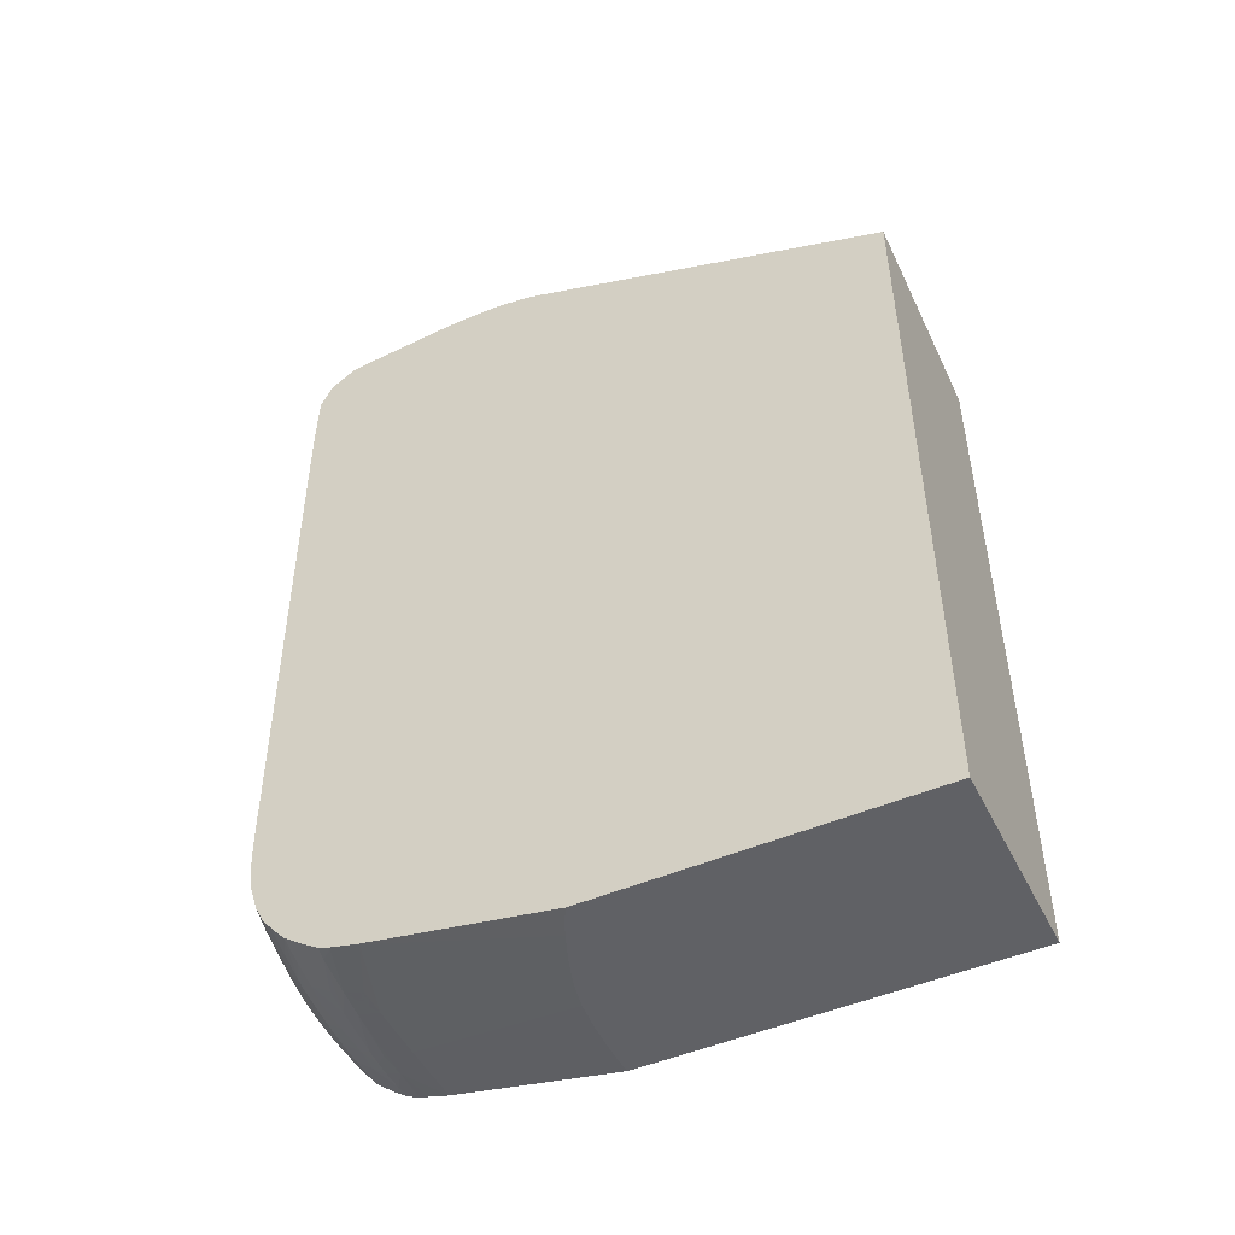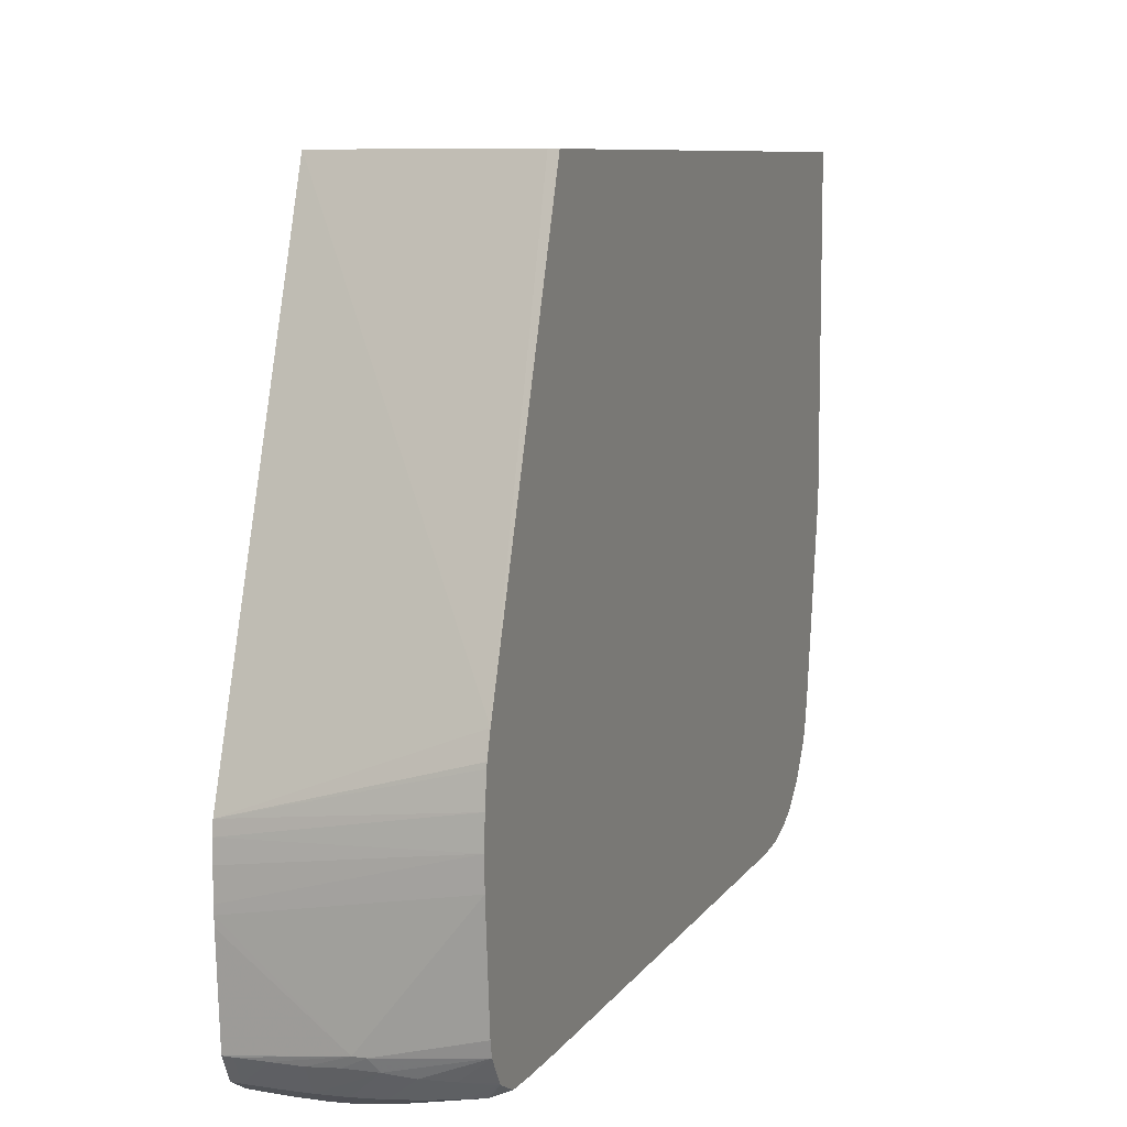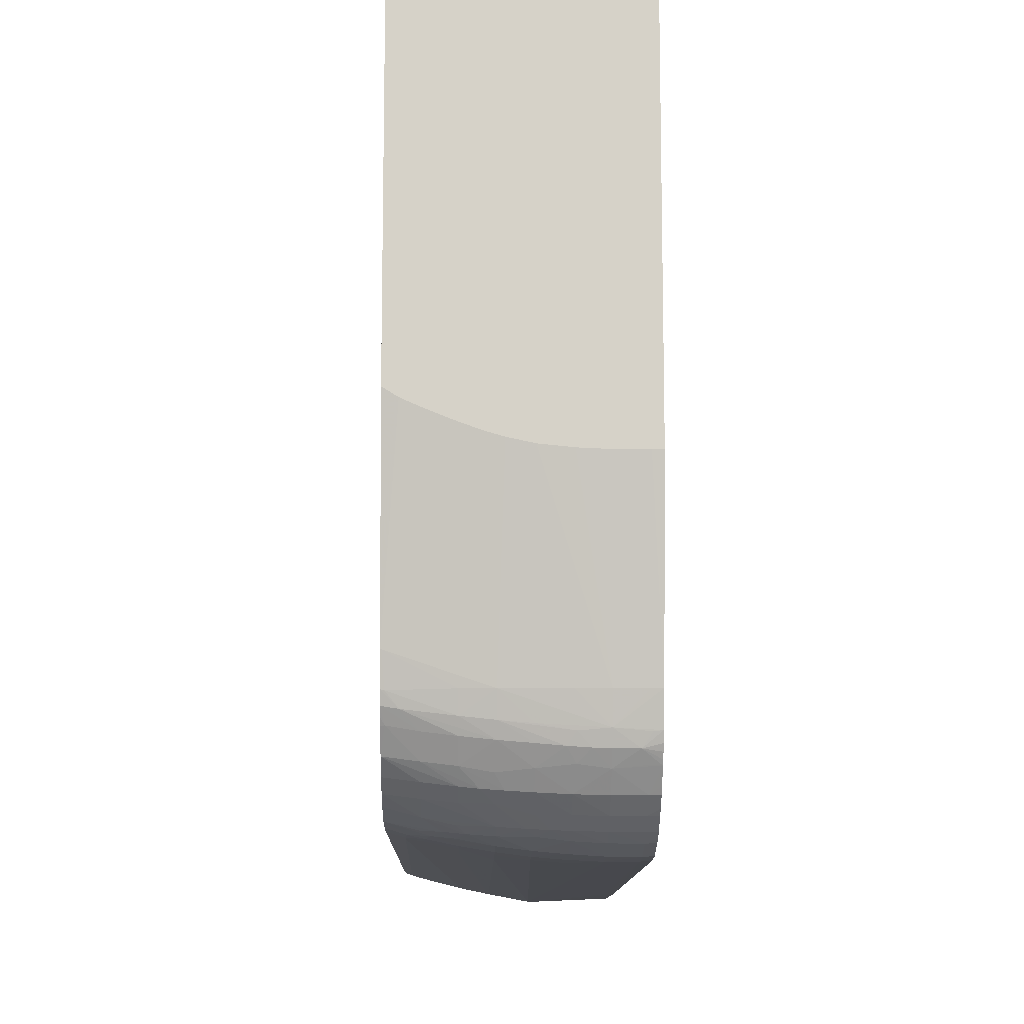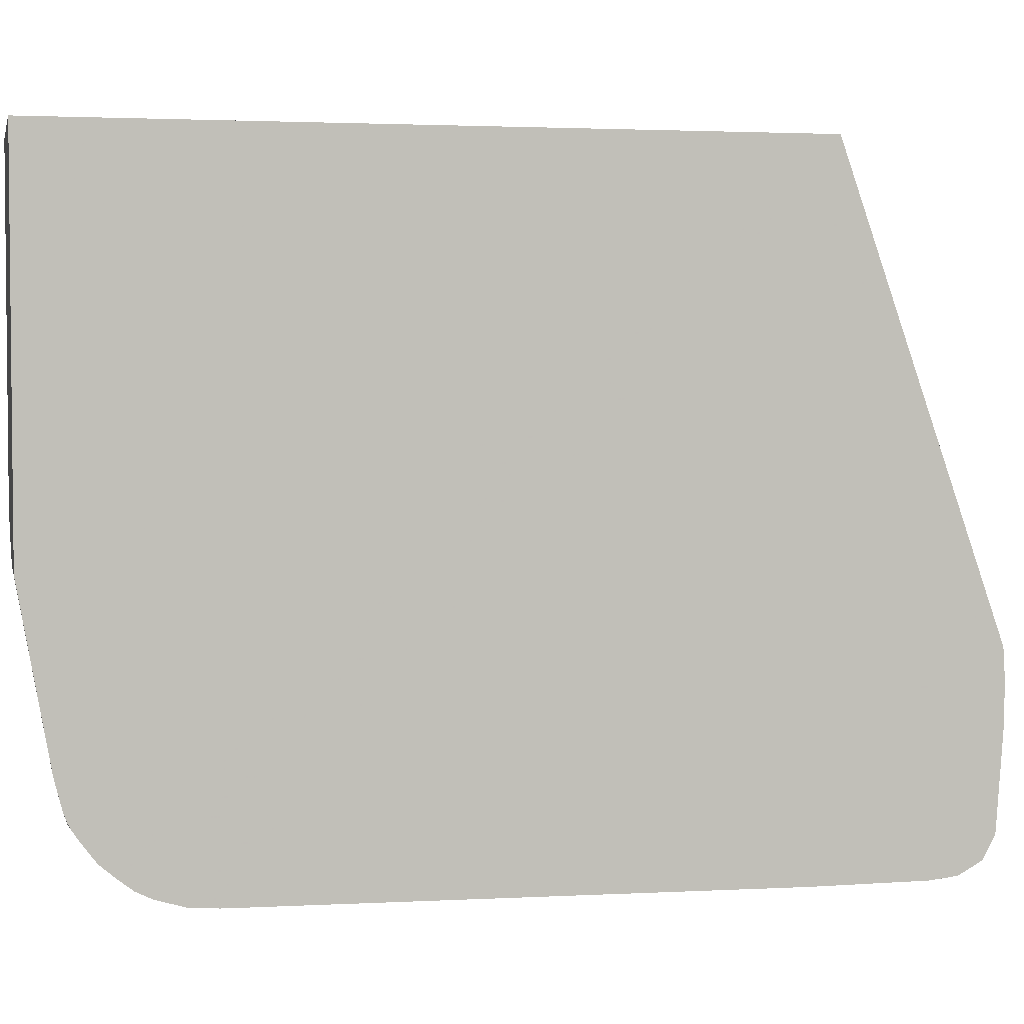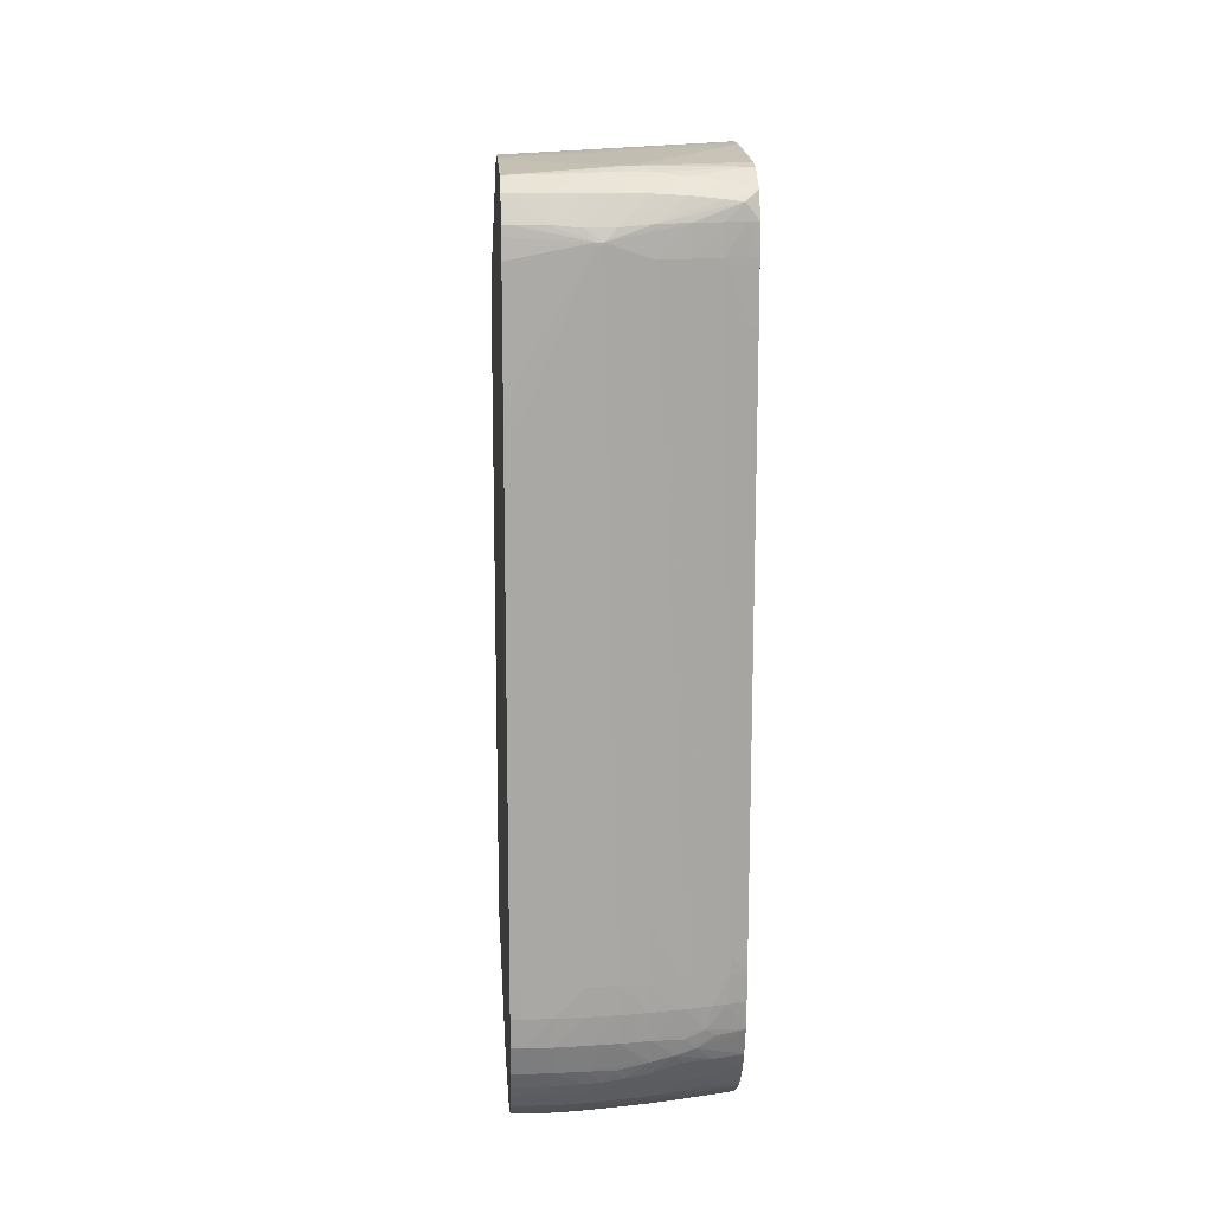
<metadata>
{"format":"obj","ext":"obj","renderer":"f3d","projection":"perspective","resolution":1024,"background":"white","views":[{"elev":-48.4,"azim":-64.3,"up":"+Y"},{"elev":8.6,"azim":-160.4,"up":"+Z"},{"elev":-11.1,"azim":-1.0,"up":"+Z"},{"elev":3.4,"azim":77.3,"up":"+Z"},{"elev":14.5,"azim":176.4,"up":"+Y"}]}
</metadata>
<code>
v -0.004405 0.02968 0.0007367
v -0.004184 0.02967 0.0007367
v -0.004405 0.03298 -0.008423
v -0.004405 0.01178 0.0007367
v 0.0005618 0.02914 0.0007367
v 0.0005618 0.03301 -0.01033
v -0.004405 0.03314 -0.008946
v -0.004405 0.01178 -0.007254
v 0.0005618 0.01178 0.0007367
v 0.0005618 0.03303 -0.01064
v -0.004405 0.03324 -0.009747
v -0.004405 0.03315 -0.009057
v -0.004093 0.01178 -0.007448
v -0.004405 0.01257 -0.01179
v 0.0005618 0.01178 -0.008356
v 0.0005618 0.03305 -0.01112
v -0.004405 0.03327 -0.01042
v -0.003692 0.01178 -0.007626
v -0.00438 0.01257 -0.01179
v -0.004405 0.01273 -0.01247
v -0.004327 0.01273 -0.01249
v 0.0003367 0.01178 -0.00837
v 0.0005618 0.01251 -0.01247
v 0.0005618 0.03305 -0.01179
v -0.004405 0.03326 -0.0111
v -0.003032 0.01178 -0.00789
v -0.003032 0.01263 -0.01247
v -0.002359 0.01258 -0.01247
v -0.00256 0.01178 -0.008054
v -0.004067 0.0128 -0.01281
v -0.004405 0.01282 -0.01275
v -0.003032 0.01275 -0.01293
v -0.0003371 0.01178 -0.008366
v 0.0003367 0.01251 -0.01247
v -0.0003371 0.01267 -0.01314
v 0.0005618 0.01265 -0.01299
v 0.0005618 0.03304 -0.01198
v -0.004405 0.03304 -0.0136
v -0.001923 0.03303 -0.01416
v -0.002203 0.03303 -0.01416
v -0.002359 0.01273 -0.01301
v -0.001685 0.01271 -0.01306
v -0.001011 0.01253 -0.01247
v -0.001685 0.01178 -0.008267
v -0.002223 0.01178 -0.008151
v -0.003706 0.01297 -0.01319
v -0.003032 0.01291 -0.01327
v -0.002359 0.01287 -0.01334
v -0.004405 0.01294 -0.01294
v -0.004327 0.01301 -0.01308
v -0.0009968 0.01178 -0.008337
v -0.0003371 0.01251 -0.01247
v -0.0009526 0.01272 -0.01319
v -0.0006891 0.01281 -0.01348
v -0.0003371 0.0128 -0.01349
v 0.0001782 0.0128 -0.0135
v 0.0003765 0.0127 -0.0132
v 0.0005618 0.0127 -0.01318
v 0.0005618 0.03303 -0.0122
v -0.004405 0.03298 -0.01392
v 0.0005618 0.03287 -0.01449
v 0.0003367 0.03288 -0.01449
v -0.0003371 0.03289 -0.01449
v -0.001011 0.0329 -0.01449
v -0.001693 0.03292 -0.01443
v -0.0024 0.03291 -0.01443
v -0.001685 0.01284 -0.0134
v -0.001138 0.01282 -0.01345
v -0.001671 0.01178 -0.008269
v -0.003706 0.0133 -0.01368
v -0.003032 0.01324 -0.01377
v -0.002401 0.01324 -0.01388
v -0.001685 0.01312 -0.01381
v -0.004405 0.01304 -0.01309
v -0.004405 0.01338 -0.01359
v -0.0009526 0.01301 -0.01375
v -0.0003371 0.01303 -0.01383
v 0.0003765 0.01299 -0.01376
v 0.0005618 0.01301 -0.01378
v 0.0005618 0.01294 -0.01367
v 0.0005618 0.01286 -0.01355
v 0.0005618 0.01278 -0.0134
v -0.003032 0.03284 -0.01449
v -0.003706 0.03275 -0.01449
v -0.004405 0.03297 -0.01393
v 0.0005618 0.03257 -0.01505
v 0.0003367 0.03257 -0.01506
v -0.0003371 0.03258 -0.01507
v -0.001011 0.03257 -0.01507
v -0.001685 0.03257 -0.01506
v -0.002359 0.03255 -0.01502
v -0.003032 0.01353 -0.0141
v -0.002655 0.01349 -0.01415
v -0.002205 0.01345 -0.01418
v -0.001685 0.01342 -0.01421
v -0.001011 0.01339 -0.01425
v -0.004405 0.01375 -0.01392
v -0.003706 0.01363 -0.01402
v -0.0003371 0.01337 -0.01427
v 0.0003367 0.01337 -0.01426
v 0.0005618 0.01326 -0.01411
v -0.003032 0.03251 -0.01497
v -0.003706 0.03243 -0.01489
v -0.004349 0.03259 -0.01452
v -0.004405 0.03262 -0.01447
v 0.0005618 0.03201 -0.01536
v 0.0003367 0.03201 -0.01537
v -0.0003371 0.03201 -0.0154
v -0.001 0.03195 -0.01543
v -0.00163 0.03195 -0.0154
v -0.003706 0.01397 -0.01429
v -0.003032 0.01387 -0.01437
v -0.002401 0.01375 -0.01439
v -0.001634 0.01388 -0.01459
v -0.001011 0.01379 -0.01459
v -0.0003371 0.01376 -0.0146
v -0.004405 0.01378 -0.01394
v -0.004405 0.01409 -0.0142
v 0.0005618 0.01338 -0.01426
v 0.0003367 0.01377 -0.0146
v 0.0005618 0.01364 -0.01448
v -0.002359 0.03201 -0.01528
v -0.004103 0.03238 -0.01484
v -0.004405 0.03259 -0.01451
v 0.0005618 0.03179 -0.01539
v -0.001218 0.03169 -0.0155
v -0.001368 0.03169 -0.0155
v -0.003706 0.01449 -0.01458
v -0.002359 0.01428 -0.01476
v -0.001824 0.0142 -0.0148
v -0.001375 0.01415 -0.01483
v -0.001011 0.01413 -0.01484
v -0.0003371 0.0141 -0.01486
v 0.0003367 0.0141 -0.01486
v -0.004405 0.01449 -0.0144
v 0.0005618 0.01377 -0.0146
v -0.003032 0.03201 -0.01516
v -0.003706 0.03201 -0.01499
v -0.004177 0.03201 -0.01487
v -0.004405 0.03201 -0.01479
v 0.0005618 0.03134 -0.01544
v 0.0005618 0.02931 -0.01544
v 0.0005618 0.02864 -0.01545
v -0.001218 0.03164 -0.0155
v -0.001368 0.03164 -0.0155
v -0.002359 0.03134 -0.01533
v -0.003337 0.01486 -0.01482
v -0.002888 0.01473 -0.01487
v -0.00308 0.0145 -0.01472
v -0.002359 0.01462 -0.01491
v -0.001634 0.01445 -0.01493
v -0.001011 0.01449 -0.01501
v -0.0003371 0.01449 -0.01505
v 0.0003367 0.01449 -0.01505
v 0.0005618 0.01411 -0.01486
v -0.004405 0.01451 -0.01441
v -0.003032 0.03134 -0.01519
v -0.003706 0.03134 -0.01502
v -0.004205 0.03134 -0.01488
v -0.004405 0.03134 -0.01481
v 0.0005618 0.02797 -0.01544
v 0.0003367 0.02797 -0.01545
v 0.0003367 0.02864 -0.01545
v -0.0003371 0.01651 -0.01532
v -0.0003371 0.01584 -0.01531
v -0.001011 0.01651 -0.0153
v -0.001685 0.01651 -0.01524
v -0.002359 0.01786 -0.01517
v -0.003032 0.01786 -0.01505
v -0.004043 0.01692 -0.01483
v -0.00374 0.01512 -0.01478
v -0.003537 0.01531 -0.01487
v -0.00308 0.01512 -0.01493
v -0.004405 0.01516 -0.01461
v -0.002359 0.01516 -0.01506
v -0.001685 0.01516 -0.01514
v -0.001011 0.01516 -0.0152
v -0.0003371 0.01516 -0.01525
v 0.0003367 0.01516 -0.01525
v 0.0005618 0.01494 -0.01517
v 0.0005618 0.01449 -0.01504
v 0.0005618 0.01437 -0.01498
v -0.004213 0.02931 -0.01488
v -0.004219 0.02999 -0.01488
v -0.004405 0.02999 -0.01482
v 0.0005618 0.01651 -0.0153
v 0.0003367 0.01651 -0.01531
v -0.001011 0.01584 -0.01527
v 0.0003367 0.01584 -0.0153
v -0.001685 0.01584 -0.01522
v -0.002359 0.01584 -0.01513
v -0.002359 0.01651 -0.01515
v -0.003032 0.01584 -0.01502
v -0.003032 0.01651 -0.01503
v -0.003691 0.01651 -0.01489
v -0.004027 0.01651 -0.01482
v -0.004405 0.01651 -0.01472
v -0.004405 0.01519 -0.01462
v -0.003985 0.01584 -0.01481
v -0.003648 0.01584 -0.01489
v 0.0005618 0.01561 -0.01527
v 0.0005618 0.01516 -0.01524
v -0.004405 0.02969 -0.01482
v 0.0005618 0.01584 -0.01529
v -0.00438 0.01584 -0.0147
v -0.004405 0.01586 -0.01469
v -0.004405 0.01584 -0.01469
f 120 134 155
f 118 135 128
f 120 136 121
f 116 134 120
f 110 127 122
f 122 137 123
f 122 127 137
f 123 137 138
f 120 155 136
f 116 133 134
f 112 130 113
f 115 132 116
f 115 131 132
f 114 131 115
f 113 131 114
f 113 130 131
f 112 129 130
f 111 129 112
f 111 128 129
f 123 138 139
f 111 118 128
f 116 132 133
f 123 139 140
f 129 148 150
f 125 141 126
f 133 154 134
f 109 127 110
f 133 153 154
f 132 153 133
f 132 152 153
f 131 152 132
f 131 151 152
f 130 151 131
f 130 150 151
f 129 150 130
f 123 140 124
f 129 149 148
f 128 148 149
f 128 147 148
f 128 135 147
f 127 146 137
f 127 145 146
f 126 145 127
f 126 144 145
f 126 143 144
f 126 142 143
f 126 141 142
f 128 149 129
f 109 126 127
f 89 109 90
f 107 126 108
f 91 110 102
f 90 110 91
f 90 109 110
f 89 108 109
f 88 108 89
f 87 108 88
f 87 107 108
f 86 107 87
f 86 106 107
f 84 105 85
f 92 98 111
f 84 104 105
f 84 102 103
f 83 102 84
f 83 91 102
f 79 100 101
f 77 79 78
f 77 100 79
f 77 99 100
f 77 96 99
f 76 96 77
f 134 154 155
f 84 103 104
f 108 126 109
f 92 111 112
f 93 112 113
f 106 126 107
f 106 125 126
f 104 124 105
f 104 123 124
f 103 123 104
f 103 122 123
f 102 122 103
f 102 110 122
f 100 121 119
f 100 120 121
f 92 112 93
f 100 119 101
f 98 118 111
f 98 117 118
f 97 117 98
f 96 116 99
f 96 115 116
f 95 115 96
f 95 114 115
f 94 114 95
f 94 113 114
f 93 113 94
f 99 120 100
f 135 156 147
f 169 194 195
f 137 157 138
f 172 193 175
f 172 200 193
f 172 199 200
f 172 198 199
f 172 174 198
f 172 175 173
f 171 174 172
f 170 197 183
f 170 196 197
f 170 195 196
f 169 195 170
f 75 98 92
f 168 194 169
f 168 193 194
f 168 192 193
f 167 192 168
f 167 191 192
f 167 190 191
f 167 188 190
f 166 188 167
f 165 178 188
f 175 193 191
f 175 191 190
f 175 190 176
f 176 190 177
f 205 207 206
f 198 205 199
f 198 207 205
f 197 205 206
f 197 199 205
f 196 199 197
f 196 200 199
f 195 200 196
f 194 200 195
f 193 200 194
f 165 179 178
f 191 193 192
f 186 189 187
f 186 204 189
f 183 197 203
f 183 185 184
f 183 203 185
f 179 202 180
f 179 201 202
f 179 189 201
f 177 188 178
f 177 190 188
f 189 204 201
f 165 189 179
f 165 188 166
f 164 189 165
f 147 173 148
f 147 172 173
f 147 171 172
f 146 170 157
f 146 169 170
f 146 168 169
f 145 168 146
f 145 167 168
f 145 166 167
f 145 165 166
f 147 156 174
f 145 164 165
f 144 162 164
f 144 163 162
f 143 163 144
f 143 162 163
f 143 161 162
f 139 160 140
f 139 159 160
f 139 158 159
f 138 158 139
f 138 157 158
f 144 164 145
f 137 146 157
f 147 174 171
f 148 175 150
f 164 187 189
f 162 187 164
f 161 187 162
f 161 186 187
f 159 185 160
f 158 170 183
f 158 185 159
f 158 184 185
f 158 183 184
f 157 170 158
f 148 173 175
f 154 182 155
f 154 180 181
f 154 179 180
f 153 179 154
f 153 178 179
f 152 178 153
f 152 177 178
f 152 176 177
f 150 152 151
f 150 176 152
f 150 175 176
f 154 181 182
f 75 97 98
f 99 116 120
f 73 95 96
f 5 143 142
f 5 161 143
f 5 186 161
f 5 204 186
f 5 201 204
f 5 202 201
f 5 180 202
f 5 181 180
f 5 182 181
f 5 155 182
f 5 142 141
f 5 136 155
f 5 119 121
f 5 101 119
f 5 79 101
f 5 80 79
f 5 81 80
f 5 82 81
f 5 58 82
f 5 36 58
f 5 23 36
f 5 15 23
f 5 121 136
f 4 15 9
f 5 141 125
f 5 106 86
f 19 21 27
f 18 19 26
f 17 24 25
f 16 24 17
f 15 22 23
f 14 21 19
f 14 20 21
f 13 19 18
f 13 14 19
f 10 17 11
f 5 125 106
f 10 16 17
f 6 12 7
f 6 11 12
f 6 10 11
f 5 10 6
f 5 16 10
f 5 24 16
f 5 37 24
f 5 59 37
f 5 61 59
f 5 86 61
f 8 14 13
f 19 27 28
f 4 22 15
f 4 51 33
f 1 174 156
f 1 198 174
f 1 207 198
f 1 206 207
f 1 197 206
f 1 203 197
f 1 185 203
f 1 160 185
f 1 140 160
f 1 124 140
f 1 156 135
f 1 105 124
f 1 60 85
f 1 38 60
f 1 25 38
f 1 17 25
f 1 11 17
f 1 12 11
f 1 7 12
f 1 3 7
f 1 2 3
f 73 96 76
f 1 85 105
f 4 33 22
f 1 135 118
f 1 117 97
f 4 69 51
f 4 44 69
f 4 45 44
f 4 29 45
f 4 26 29
f 4 18 26
f 4 13 18
f 4 8 13
f 3 5 6
f 3 6 7
f 1 118 117
f 2 5 3
f 1 9 5
f 1 4 9
f 1 8 4
f 1 14 8
f 1 20 14
f 1 31 20
f 1 49 31
f 1 74 49
f 1 75 74
f 1 97 75
f 1 5 2
f 19 28 29
f 5 9 15
f 20 30 21
f 56 80 81
f 56 79 80
f 56 78 79
f 56 77 78
f 55 77 56
f 54 77 55
f 54 76 77
f 54 68 76
f 53 68 54
f 51 69 52
f 56 81 82
f 50 75 70
f 49 74 50
f 48 73 67
f 48 72 73
f 48 71 72
f 47 71 48
f 47 70 71
f 46 70 47
f 46 50 70
f 44 52 69
f 43 52 44
f 50 74 75
f 41 53 42
f 56 82 58
f 60 66 83
f 19 29 26
f 72 94 73
f 71 94 72
f 71 93 94
f 70 93 71
f 70 92 93
f 70 75 92
f 68 73 76
f 67 73 68
f 66 91 83
f 56 58 57
f 66 90 91
f 64 89 66
f 64 88 89
f 64 66 65
f 63 88 64
f 63 87 88
f 62 87 63
f 61 87 62
f 61 86 87
f 60 84 85
f 60 83 84
f 66 89 90
f 41 68 53
f 73 94 95
f 20 31 30
f 30 48 32
f 30 47 48
f 30 46 47
f 30 31 46
f 28 45 29
f 28 44 45
f 28 43 44
f 28 35 43
f 28 41 42
f 28 32 41
f 31 49 50
f 27 32 28
f 25 39 40
f 25 37 39
f 24 37 25
f 23 34 35
f 23 35 36
f 22 34 23
f 22 33 34
f 21 32 27
f 21 30 32
f 41 67 68
f 25 40 38
f 31 50 46
f 28 42 35
f 33 51 52
f 41 48 67
f 32 48 41
f 40 65 66
f 39 65 40
f 39 64 65
f 39 63 64
f 39 62 63
f 39 61 62
f 39 59 61
f 38 40 60
f 37 59 39
f 40 66 60
f 35 52 43
f 35 42 53
f 35 53 54
f 35 54 55
f 35 55 56
f 34 52 35
f 35 57 58
f 33 52 34
f 35 58 36
f 35 56 57

</code>
